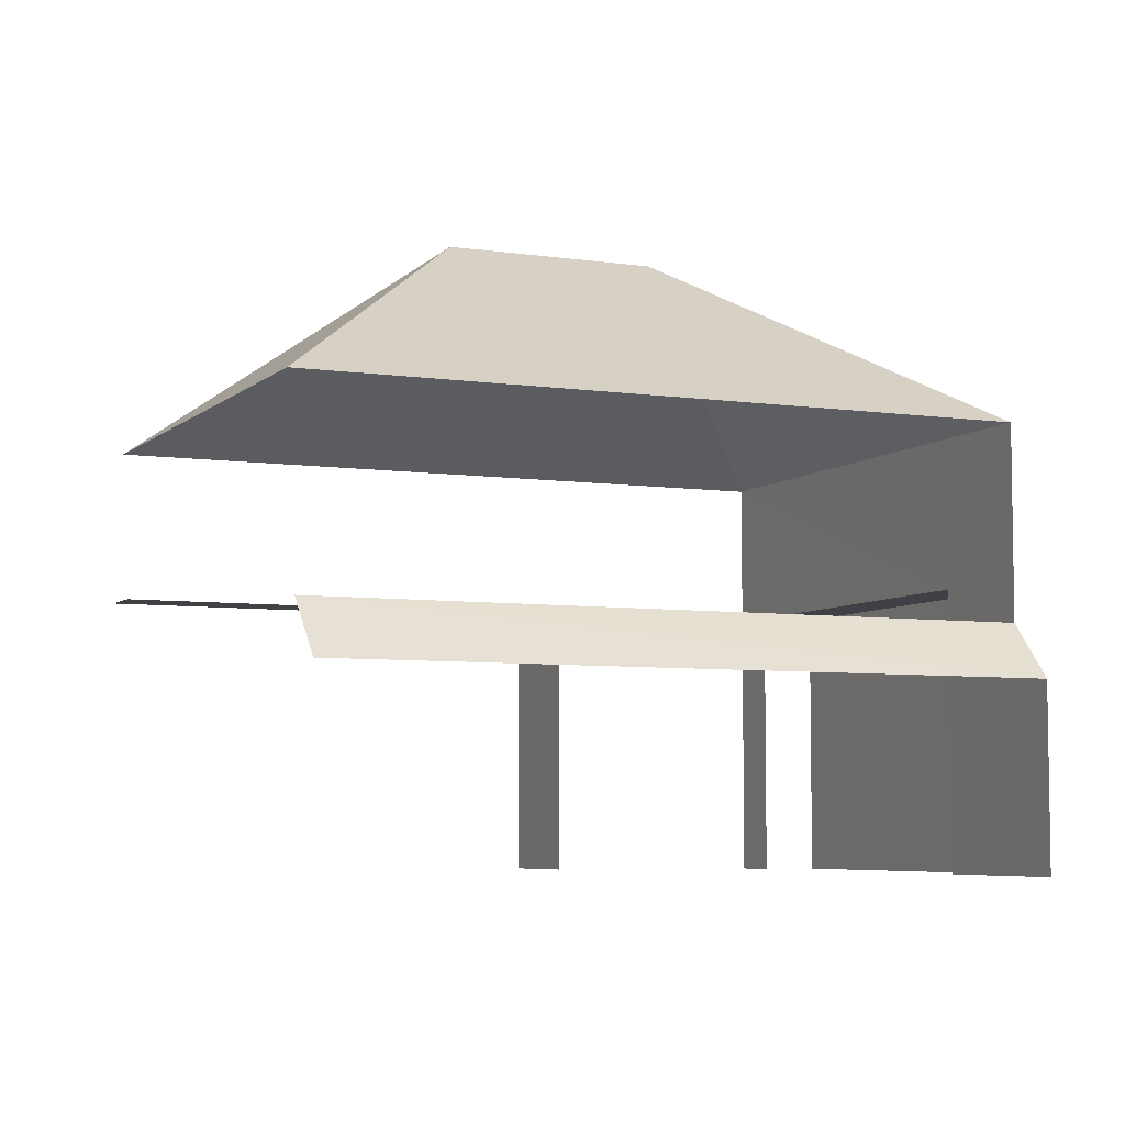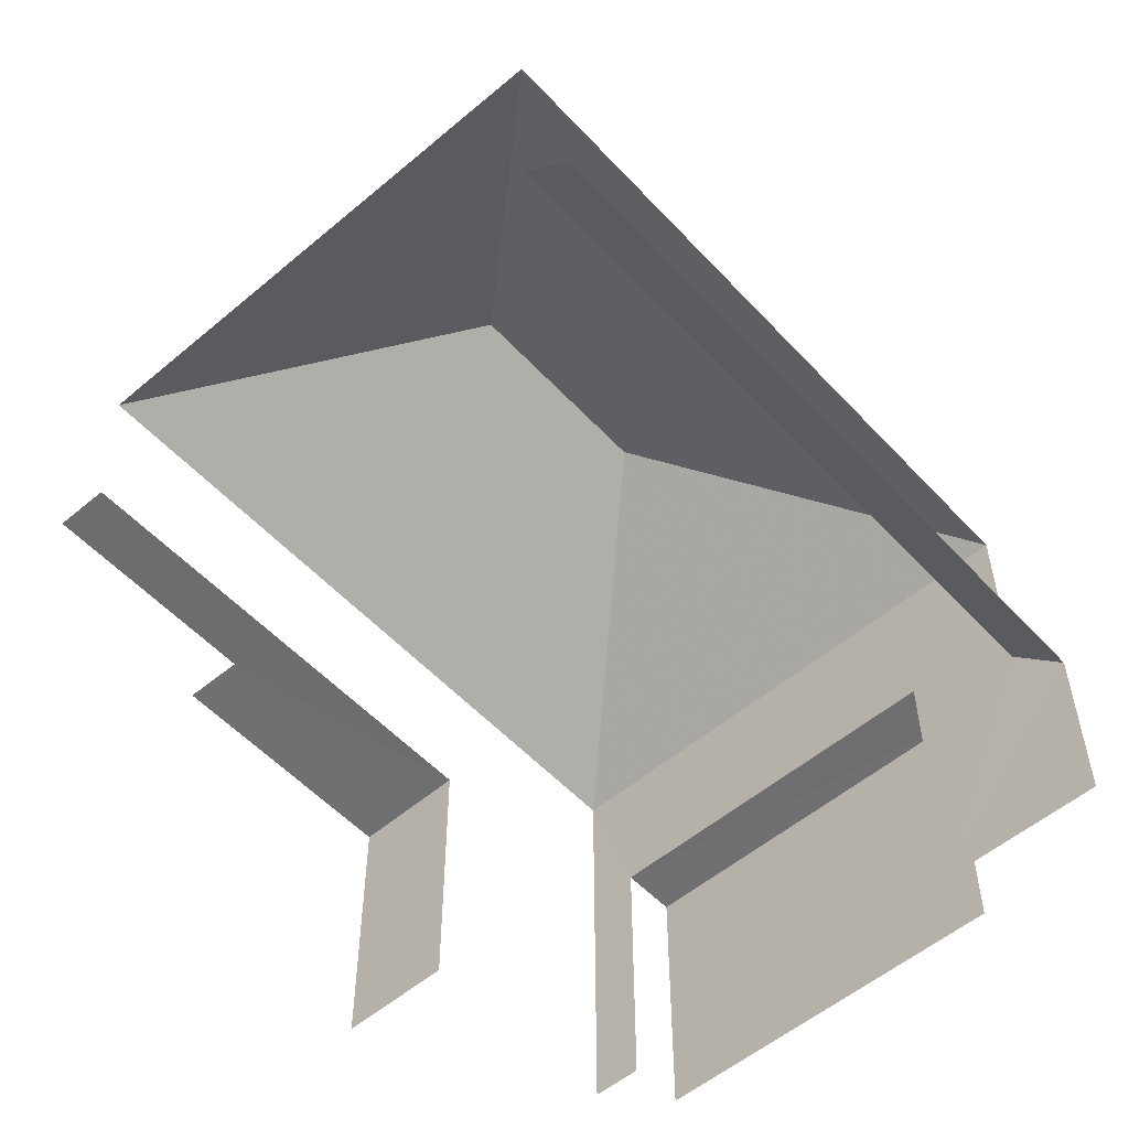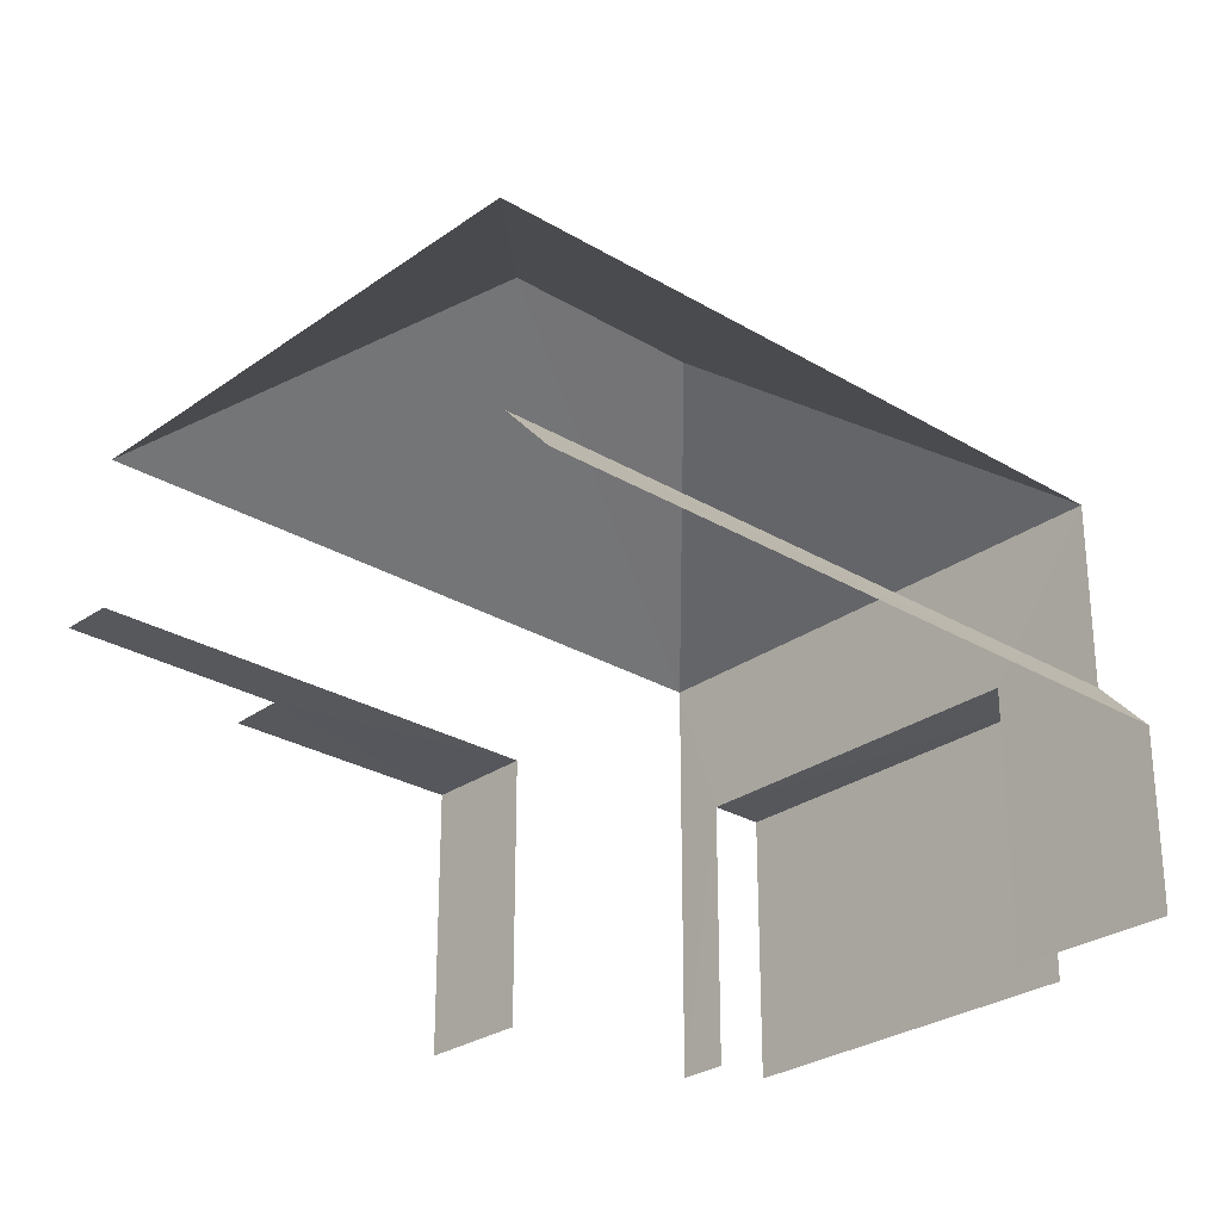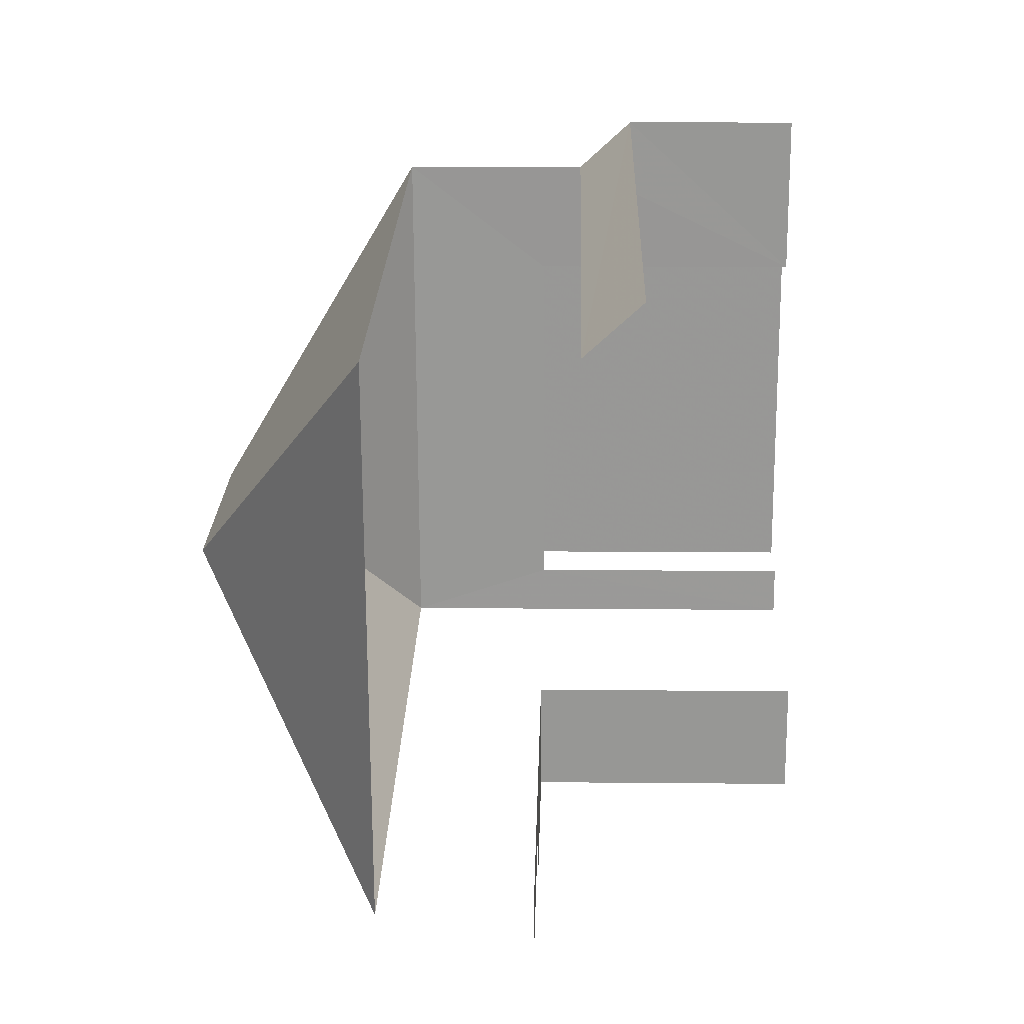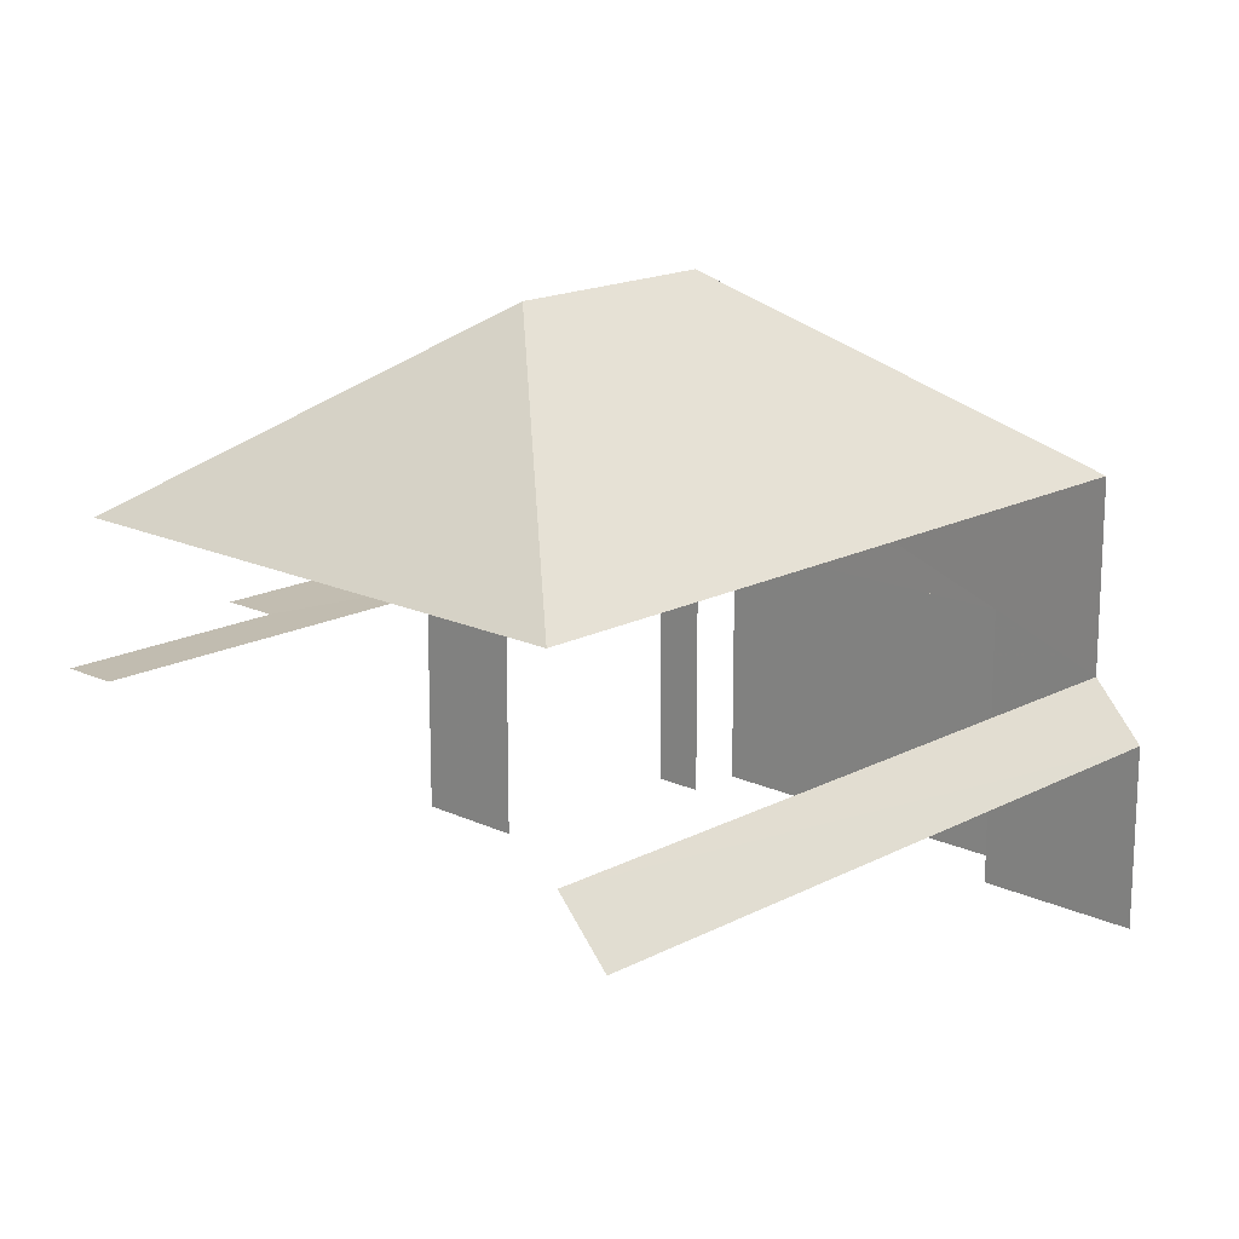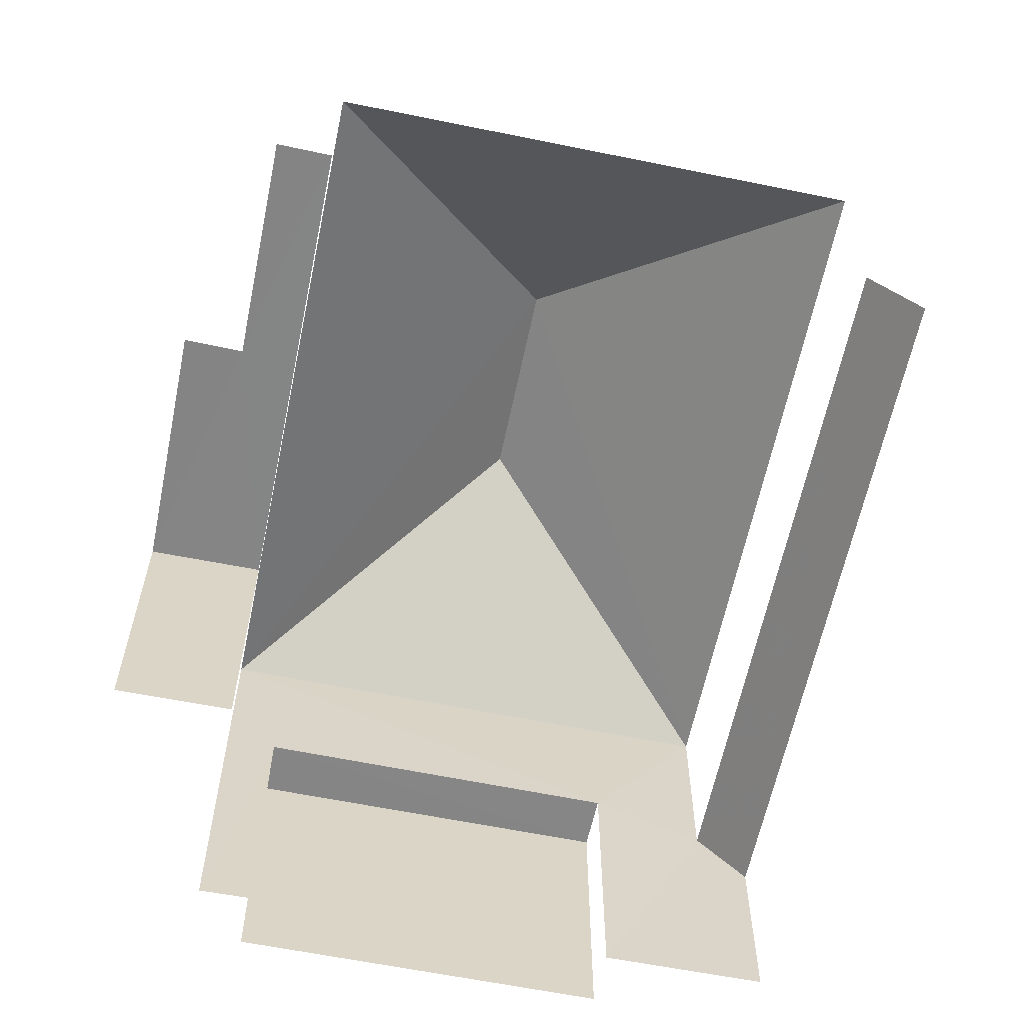
<metadata>
{"format":"obj","ext":"obj","renderer":"f3d","projection":"perspective","resolution":1024,"background":"white","views":[{"elev":-6.0,"azim":145.2,"up":"+Z"},{"elev":-54.6,"azim":120.9,"up":"+Z"},{"elev":-27.7,"azim":126.6,"up":"+Z"},{"elev":10.5,"azim":91.5,"up":"+Y"},{"elev":16.8,"azim":122.5,"up":"+Z"},{"elev":-61.6,"azim":67.4,"up":"+Z"}]}
</metadata>
<code>
v -2.212e+05 -1.251e+05 26.12
v -2.212e+05 -1.251e+05 26.12
v -2.212e+05 -1.251e+05 26.12
v -2.212e+05 -1.251e+05 26.12
v -2.212e+05 -1.251e+05 26.12
v -2.212e+05 -1.251e+05 26.12
v -2.212e+05 -1.251e+05 26.12
v -2.212e+05 -1.251e+05 26.12
v -2.212e+05 -1.251e+05 26.12
v -2.212e+05 -1.251e+05 26.12
v -2.212e+05 -1.251e+05 26.12
v -2.212e+05 -1.251e+05 26.12
v -2.212e+05 -1.251e+05 26.12
v -2.212e+05 -1.251e+05 26.12
v -2.212e+05 -1.251e+05 26.12
v -2.212e+05 -1.251e+05 26.12
v -2.212e+05 -1.251e+05 35.71
v -2.212e+05 -1.251e+05 32.8
v -2.212e+05 -1.251e+05 32.8
v -2.212e+05 -1.251e+05 30.47
v -2.212e+05 -1.251e+05 30.47
v -2.212e+05 -1.251e+05 30.47
v -2.212e+05 -1.251e+05 30.47
v -2.212e+05 -1.251e+05 32.8
v -2.212e+05 -1.251e+05 35.71
v -2.212e+05 -1.251e+05 30.47
v -2.212e+05 -1.251e+05 30.47
v -2.212e+05 -1.251e+05 30.47
v -2.212e+05 -1.251e+05 30.47
v -2.212e+05 -1.251e+05 30.47
v -2.212e+05 -1.251e+05 30.47
v -2.212e+05 -1.251e+05 32.8
v -2.212e+05 -1.251e+05 29.82
v -2.212e+05 -1.251e+05 28.96
v -2.212e+05 -1.251e+05 28.96
v -2.212e+05 -1.251e+05 29.82
f 1 2 3
f 4 1 5
f 6 7 3
f 8 5 1
f 8 9 10
f 11 12 13
f 7 11 3
f 14 15 13
f 9 8 16
f 16 13 15
f 3 8 1
f 16 11 13
f 3 11 8
f 8 11 16
f 26 3 2
f 26 28 3
f 29 6 3
f 28 29 3
f 34 33 8
f 10 34 8
f 16 15 21
f 23 16 21
f 32 4 5
f 32 24 4
f 1 26 2
f 1 27 26
f 13 22 14
f 13 20 22
f 29 7 6
f 29 30 7
f 31 12 11
f 12 31 19
f 1 4 27
f 24 19 31
f 4 24 27
f 24 31 27
f 34 10 9
f 35 34 9
f 5 33 32
f 32 33 18
f 5 8 33
f 18 33 36
f 17 18 19
f 20 21 22
f 20 23 21
f 19 24 25
f 17 19 25
f 26 27 28
f 29 28 30
f 30 28 31
f 28 27 31
f 25 18 17
f 25 32 18
f 33 34 35
f 36 33 35
f 25 24 32
f 22 15 14
f 22 21 15
f 35 9 16
f 20 13 12
f 18 36 23
f 35 16 36
f 18 23 19
f 23 20 19
f 23 36 16
f 20 12 19
f 31 7 30
f 31 11 7

</code>
